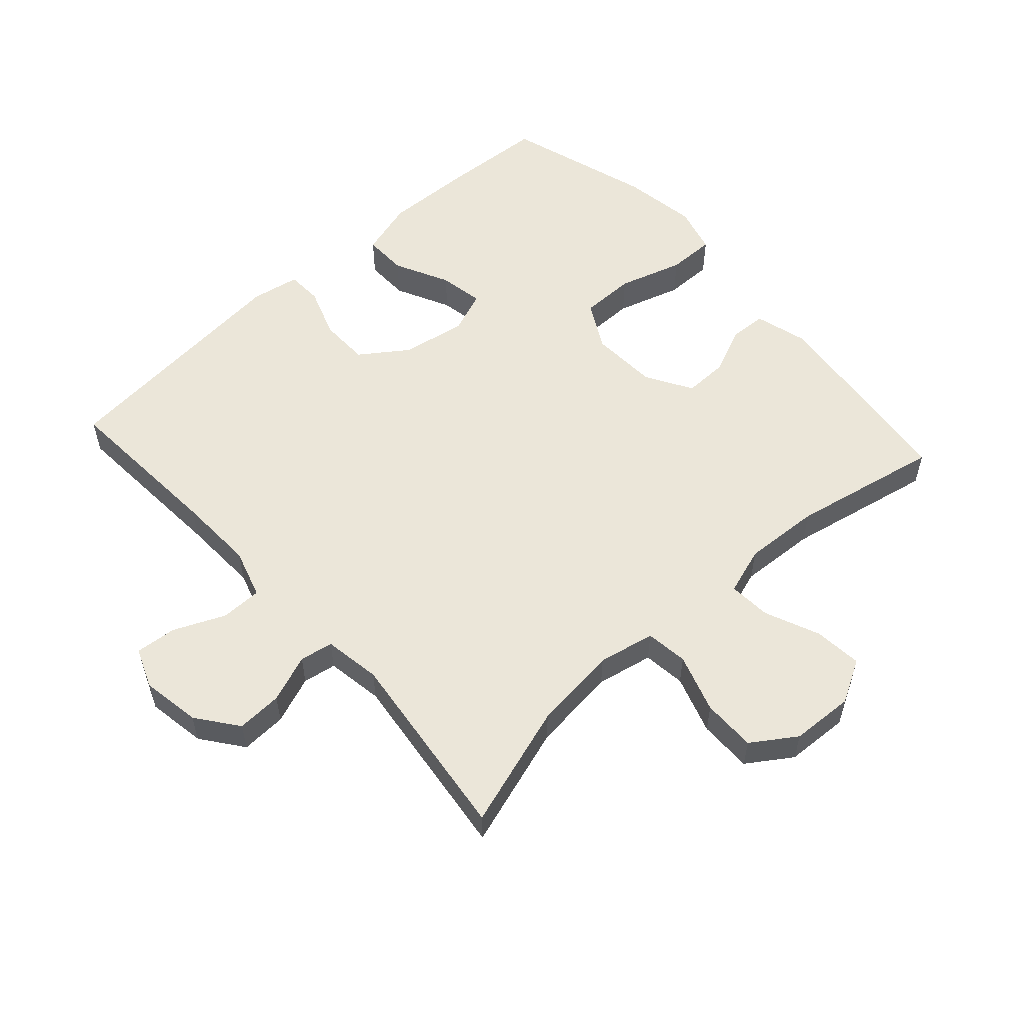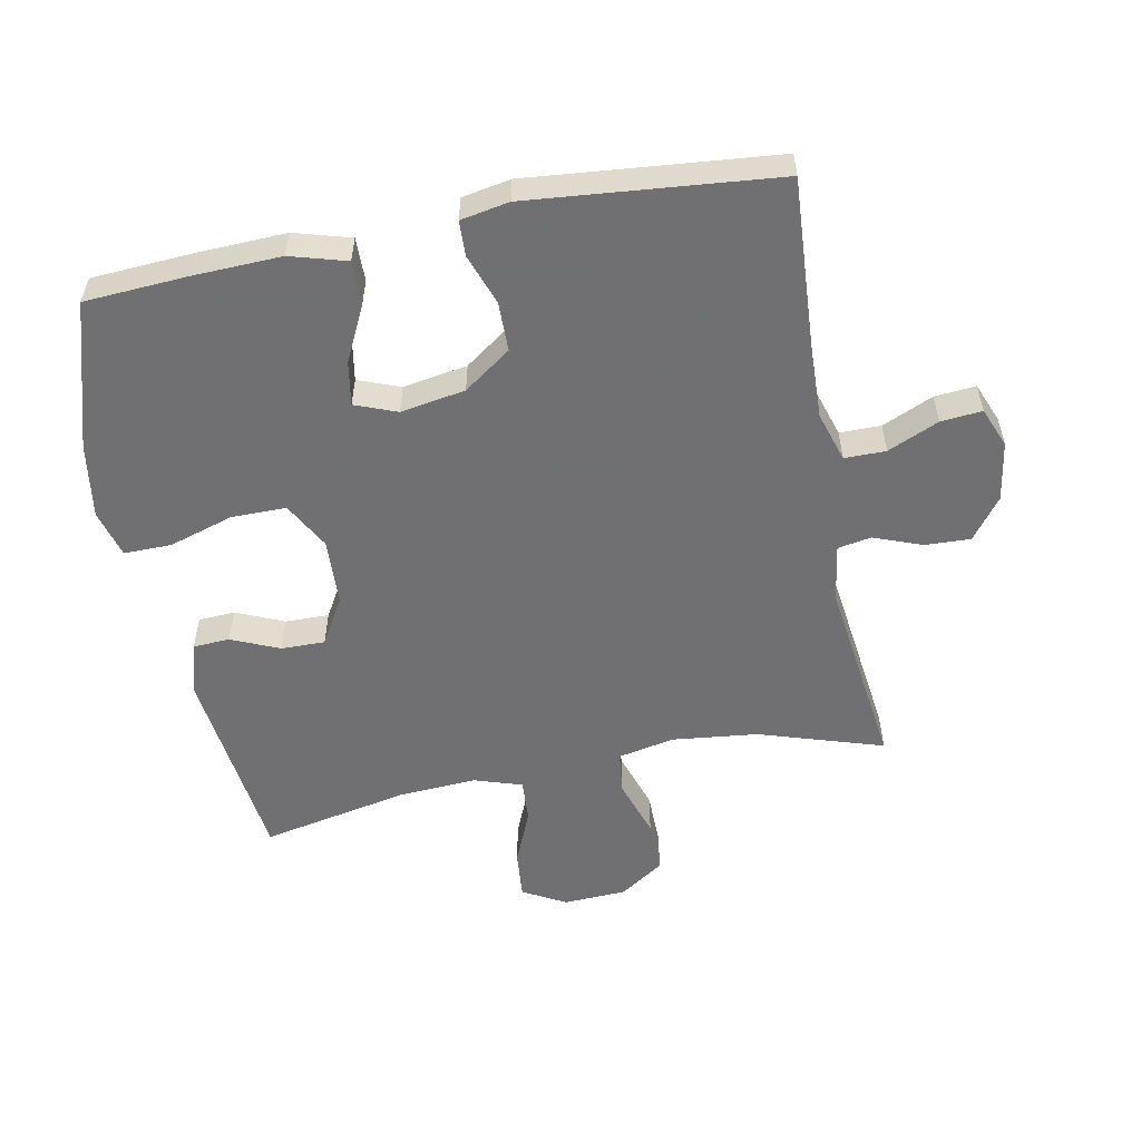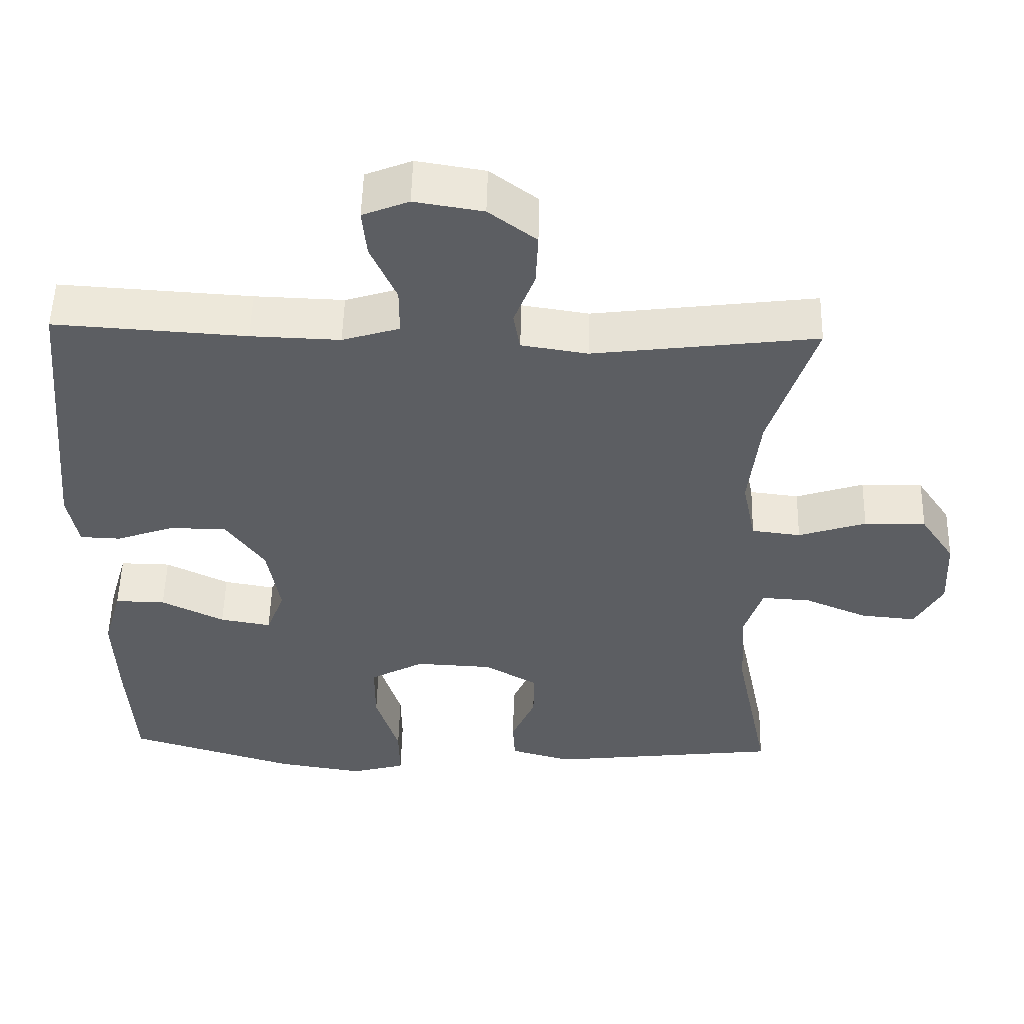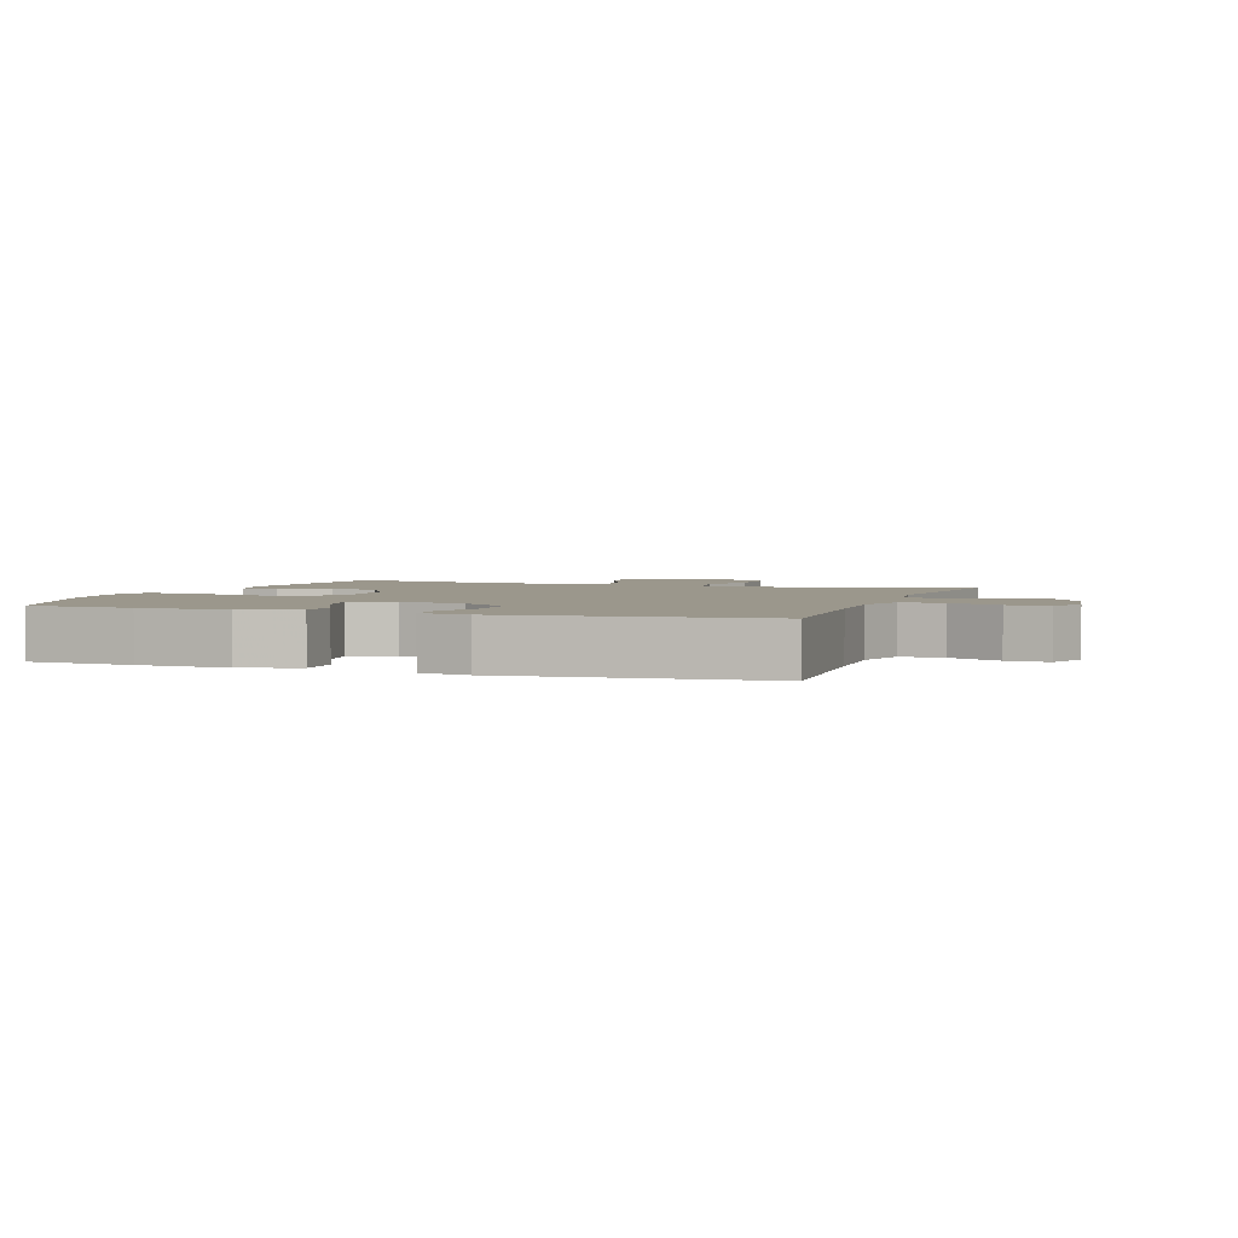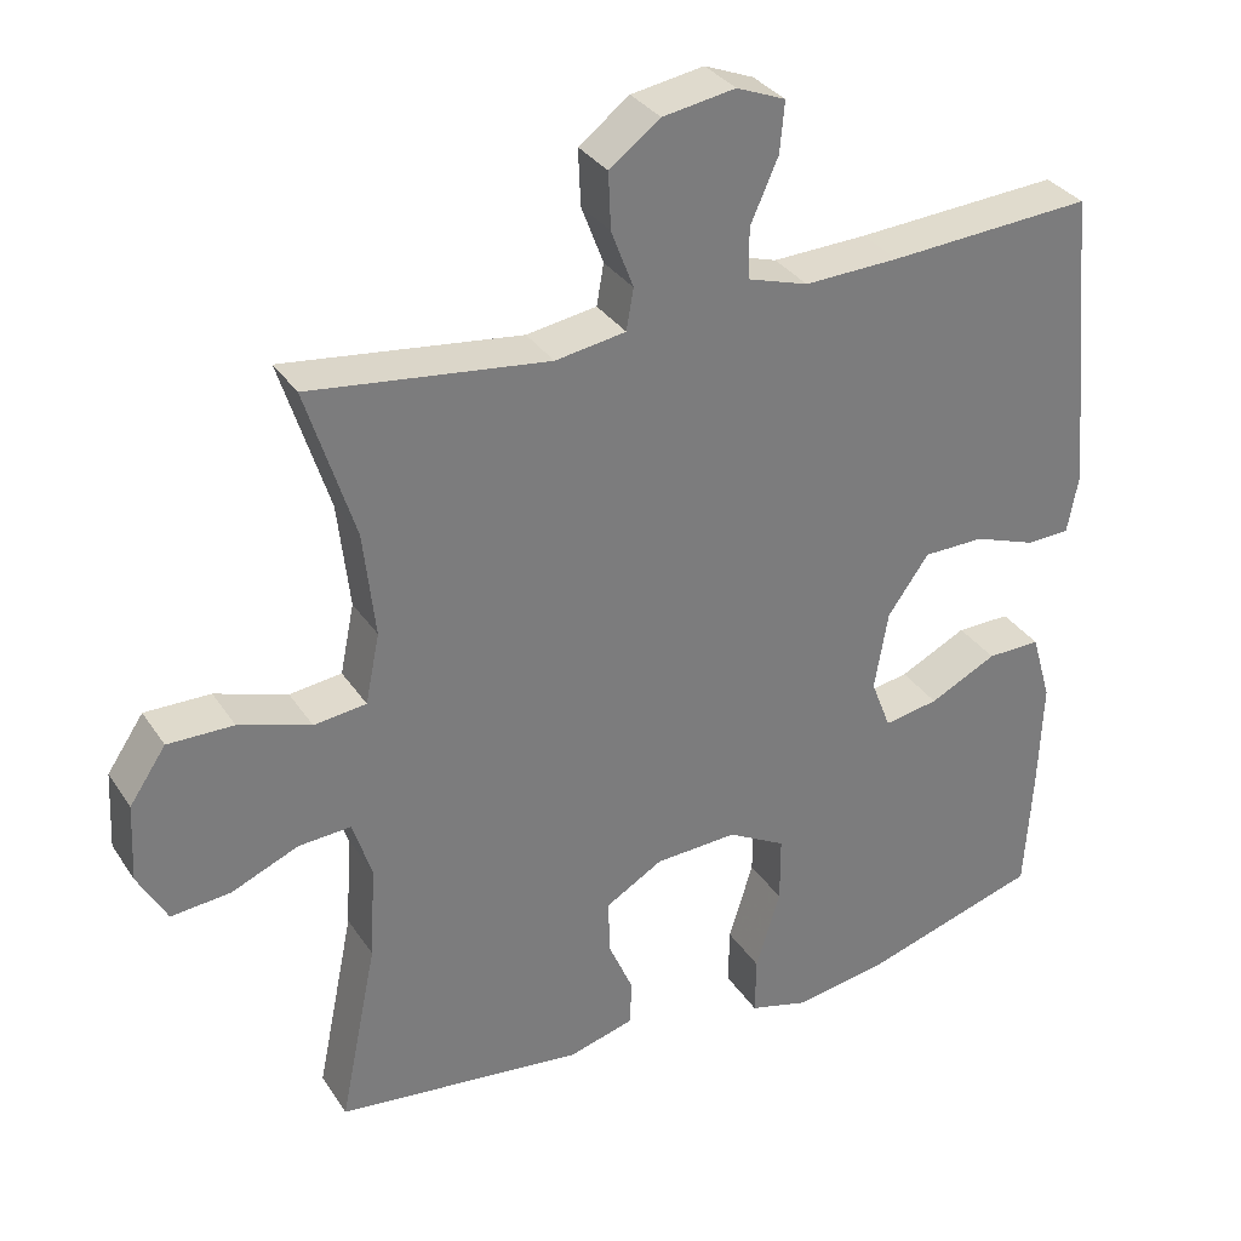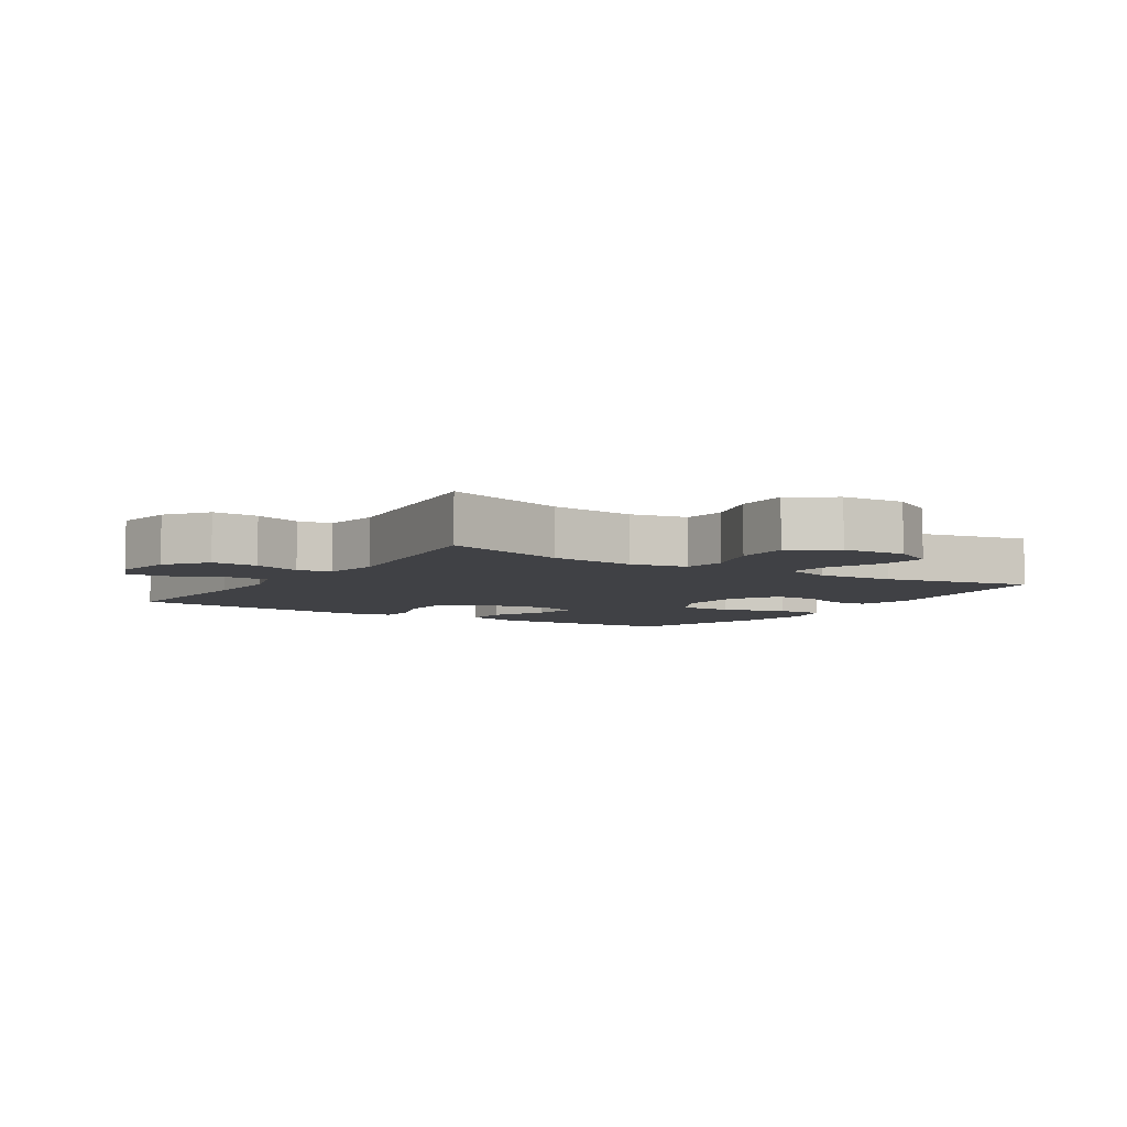
<metadata>
{"format":"obj","ext":"obj","renderer":"f3d","projection":"perspective","resolution":1024,"background":"white","views":[{"elev":55.9,"azim":47.8,"up":"+Y"},{"elev":-55.0,"azim":-79.0,"up":"+Y"},{"elev":52.5,"azim":1.4,"up":"+Z"},{"elev":2.8,"azim":-70.7,"up":"+Y"},{"elev":32.7,"azim":151.8,"up":"+Z"},{"elev":-5.9,"azim":57.3,"up":"+Y"}]}
</metadata>
<code>
v 0.5 0.07 -0.5
v 0.187 0.07 -0.537
v 0.104 0.07 -0.514
v 0.101 0.07 -0.457
v 0.133 0.07 -0.383
v 0.134 0.07 -0.315
v 0.062 0.07 -0.273
v -0.042 0.07 -0.268
v -0.115 0.07 -0.308
v -0.115 0.07 -0.393
v -0.084 0.07 -0.493
v -0.083 0.07 -0.567
v -0.157 0.07 -0.587
v -0.273 0.07 -0.569
v -0.5 0.07 -0.5
v -0.51 0.07 -0.341
v -0.515 0.07 -0.204
v -0.49 0.07 -0.117
v -0.422 0.07 -0.118
v -0.337 0.07 -0.16
v -0.268 0.07 -0.172
v -0.243 0.07 -0.107
v -0.26 0.07 -0.007
v -0.312 0.07 0.066
v -0.389 0.07 0.067
v -0.467 0.07 0.039
v -0.522 0.07 0.041
v -0.536 0.07 0.116
v -0.5 0.07 0.5
v -0.242 0.07 0.484
v -0.122 0.07 0.48
v -0.045 0.07 0.504
v -0.045 0.07 0.568
v -0.08 0.07 0.647
v -0.086 0.07 0.711
v -0.024 0.07 0.736
v 0.068 0.07 0.721
v 0.132 0.07 0.673
v 0.129 0.07 0.602
v 0.101 0.07 0.528
v 0.11 0.07 0.476
v 0.199 0.07 0.462
v 0.5 0.07 0.5
v 0.439 0.07 0.308
v 0.424 0.07 0.175
v 0.442 0.07 0.087
v 0.508 0.07 0.079
v 0.599 0.07 0.109
v 0.682 0.07 0.11
v 0.728 0.07 0.042
v 0.733 0.07 -0.056
v 0.696 0.07 -0.123
v 0.621 0.07 -0.116
v 0.536 0.07 -0.08
v 0.47 0.07 -0.076
v 0.446 0.07 -0.15
v 0.453 0.07 -0.269
v 0.5 0 -0.5
v 0.187 0 -0.537
v 0.104 0 -0.514
v 0.101 0 -0.457
v 0.133 0 -0.383
v 0.134 0 -0.315
v 0.062 0 -0.273
v -0.042 0 -0.268
v -0.115 0 -0.308
v -0.115 0 -0.393
v -0.084 0 -0.493
v -0.083 0 -0.567
v -0.157 0 -0.587
v -0.273 0 -0.569
v -0.5 0 -0.5
v -0.51 0 -0.341
v -0.515 0 -0.204
v -0.49 0 -0.117
v -0.422 0 -0.118
v -0.337 0 -0.16
v -0.268 0 -0.172
v -0.243 0 -0.107
v -0.26 0 -0.007
v -0.312 0 0.066
v -0.389 0 0.067
v -0.467 0 0.039
v -0.522 0 0.041
v -0.536 0 0.116
v -0.5 0 0.5
v -0.242 0 0.484
v -0.122 0 0.48
v -0.045 0 0.504
v -0.045 0 0.568
v -0.08 0 0.647
v -0.086 0 0.711
v -0.024 0 0.736
v 0.068 0 0.721
v 0.132 0 0.673
v 0.129 0 0.602
v 0.101 0 0.528
v 0.11 0 0.476
v 0.199 0 0.462
v 0.5 0 0.5
v 0.439 0 0.308
v 0.424 0 0.175
v 0.442 0 0.087
v 0.508 0 0.079
v 0.599 0 0.109
v 0.682 0 0.11
v 0.728 0 0.042
v 0.733 0 -0.056
v 0.696 0 -0.123
v 0.621 0 -0.116
v 0.536 0 -0.08
v 0.47 0 -0.076
v 0.446 0 -0.15
v 0.453 0 -0.269
f 51 52 53 54
f 51 54 55
f 50 51 55
f 47 48 49 50
f 46 47 50 55
f 45 46 55 56
f 42 43 44
f 41 42 44 45
f 37 38 39 40
f 35 36 37 40
f 33 34 35 40
f 32 33 40 41
f 31 32 41 45
f 27 28 29 30
f 25 26 27 30
f 24 25 30 31
f 23 24 31 45
f 17 18 19 20
f 17 20 21
f 16 17 21
f 15 16 21
f 14 15 21
f 13 14 21 22
f 10 11 12 13
f 9 10 13 22
f 2 3 4 5
f 57 1 2 5
f 57 5 6
f 56 57 6 7
f 45 56 7 8
f 22 23 45
f 8 9 22 45
f 111 110 109 108
f 112 111 108
f 112 108 107
f 107 106 105 104
f 112 107 104 103
f 113 112 103 102
f 101 100 99
f 102 101 99 98
f 97 96 95 94
f 97 94 93 92
f 97 92 91 90
f 98 97 90 89
f 102 98 89 88
f 87 86 85 84
f 87 84 83 82
f 88 87 82 81
f 102 88 81 80
f 77 76 75 74
f 78 77 74
f 78 74 73
f 78 73 72
f 78 72 71
f 79 78 71 70
f 70 69 68 67
f 79 70 67 66
f 62 61 60 59
f 62 59 58 114
f 63 62 114
f 64 63 114 113
f 65 64 113 102
f 102 80 79
f 102 79 66 65
f 1 58 59 2
f 2 59 60 3
f 3 60 61 4
f 4 61 62 5
f 5 62 63 6
f 6 63 64 7
f 7 64 65 8
f 8 65 66 9
f 9 66 67 10
f 10 67 68 11
f 11 68 69 12
f 12 69 70 13
f 13 70 71 14
f 14 71 72 15
f 15 72 73 16
f 16 73 74 17
f 17 74 75 18
f 18 75 76 19
f 19 76 77 20
f 20 77 78 21
f 21 78 79 22
f 22 79 80 23
f 23 80 81 24
f 24 81 82 25
f 25 82 83 26
f 26 83 84 27
f 27 84 85 28
f 28 85 86 29
f 29 86 87 30
f 30 87 88 31
f 31 88 89 32
f 32 89 90 33
f 33 90 91 34
f 34 91 92 35
f 35 92 93 36
f 36 93 94 37
f 37 94 95 38
f 38 95 96 39
f 39 96 97 40
f 40 97 98 41
f 41 98 99 42
f 42 99 100 43
f 43 100 101 44
f 44 101 102 45
f 45 102 103 46
f 46 103 104 47
f 47 104 105 48
f 48 105 106 49
f 49 106 107 50
f 50 107 108 51
f 51 108 109 52
f 52 109 110 53
f 53 110 111 54
f 54 111 112 55
f 55 112 113 56
f 56 113 114 57
f 57 114 58 1

</code>
